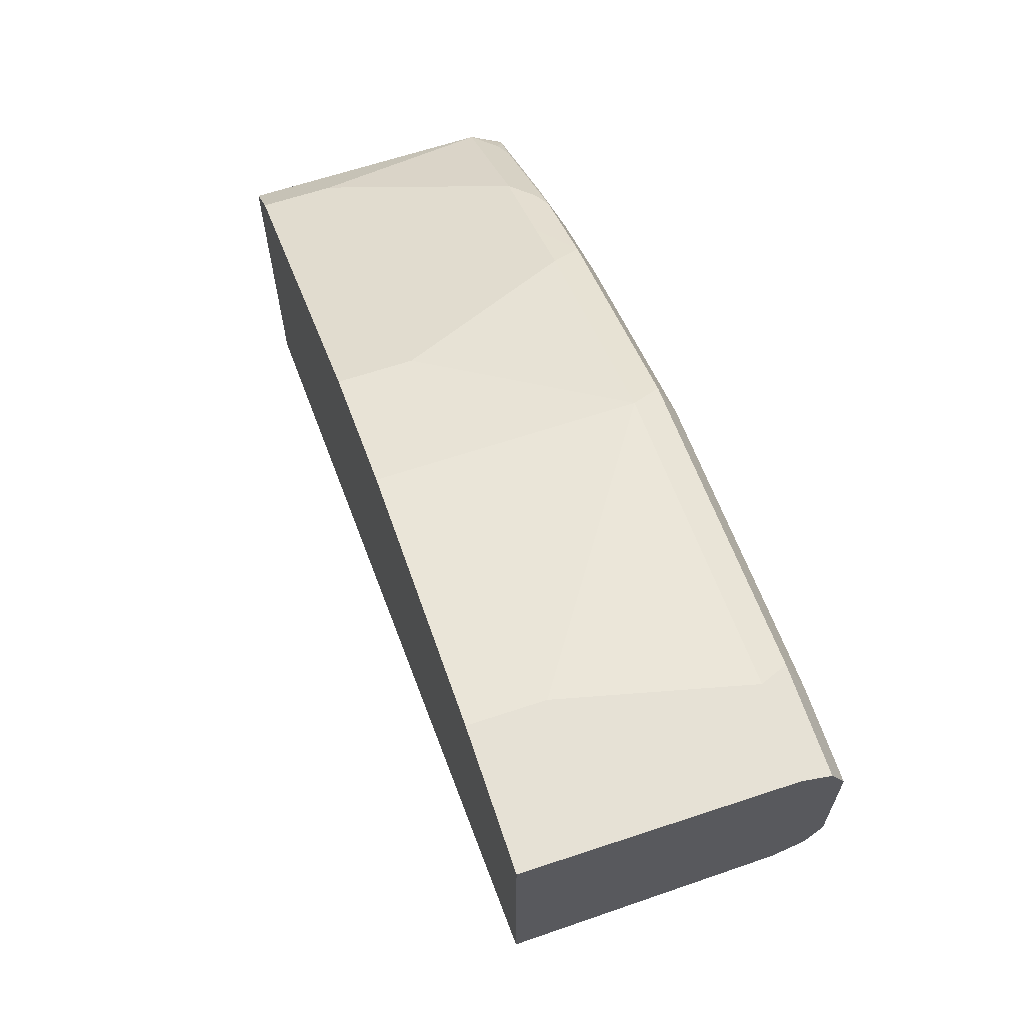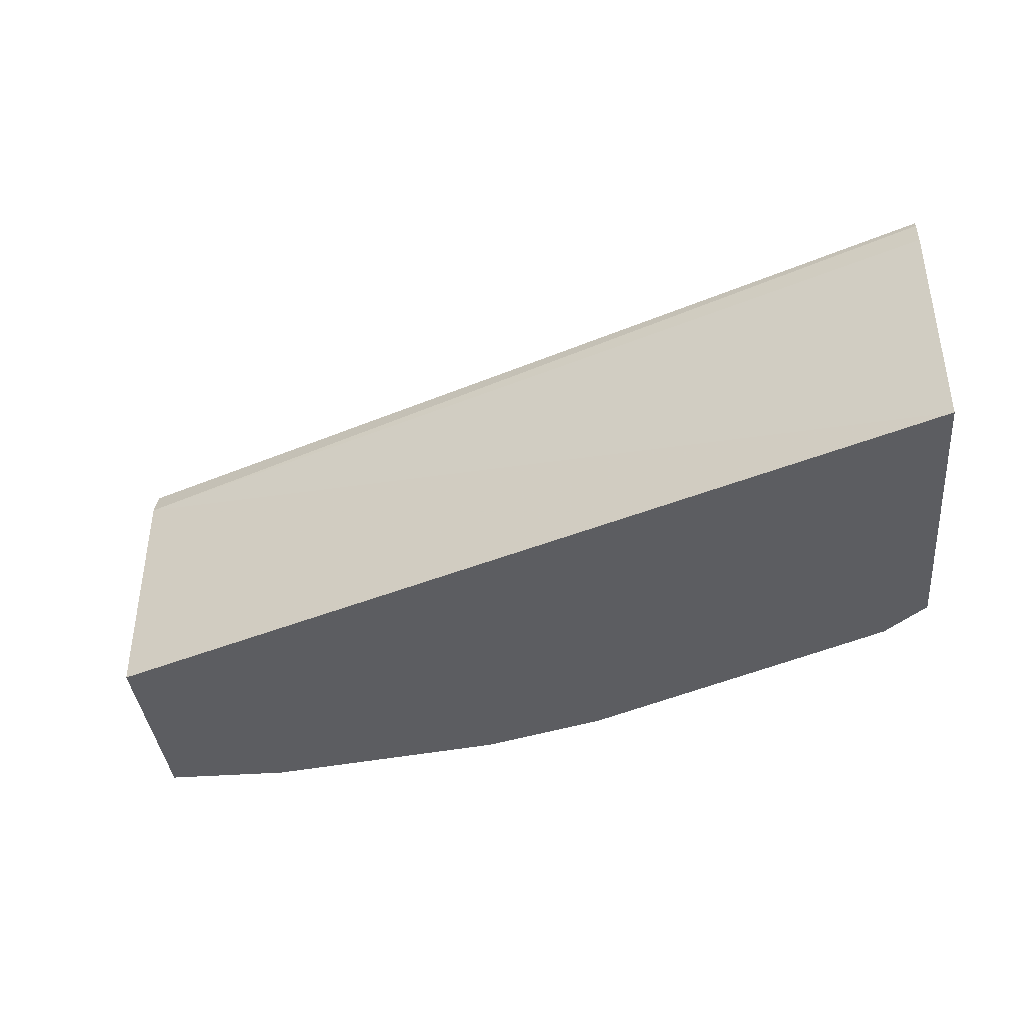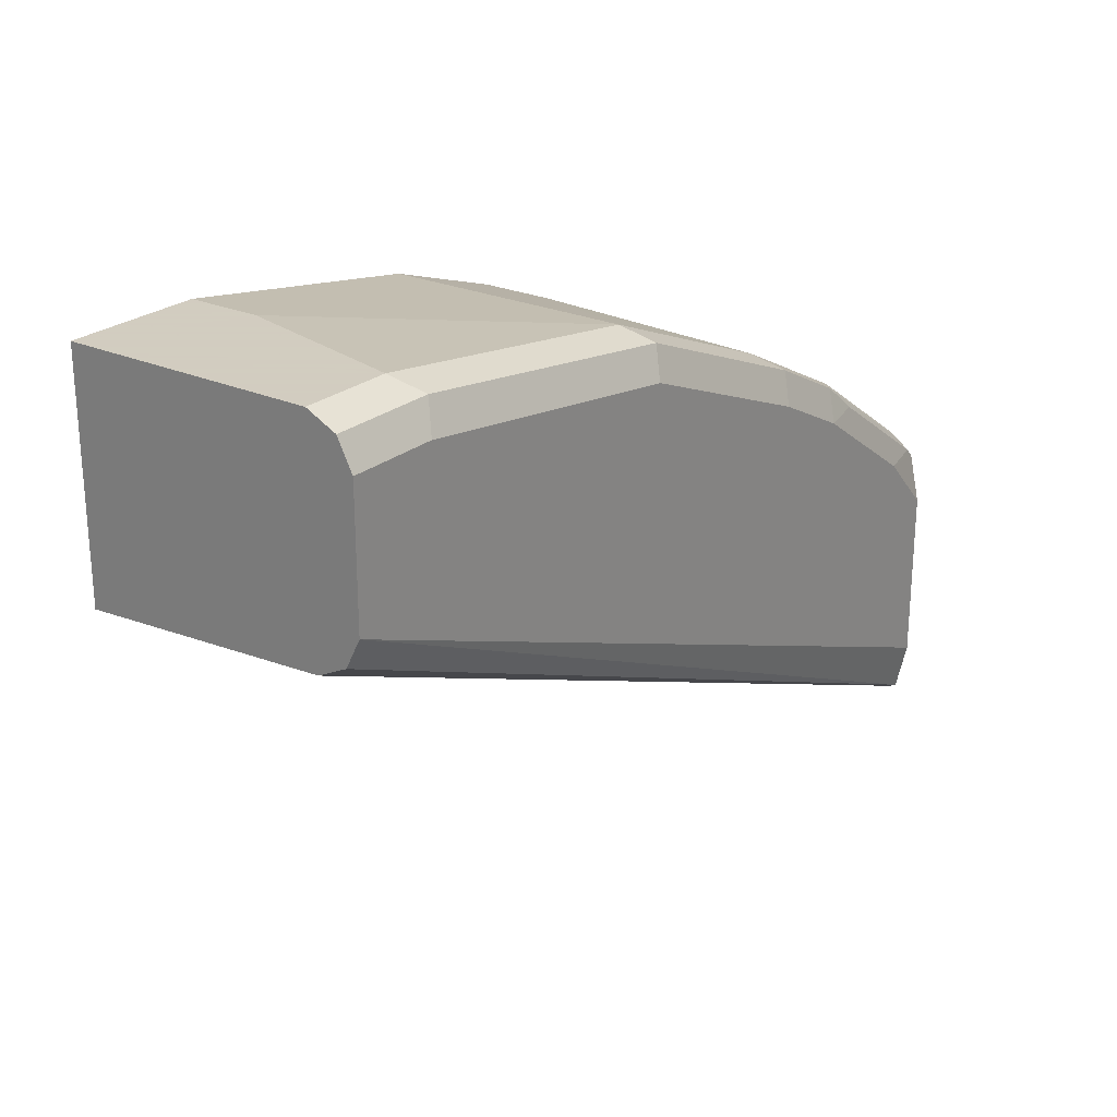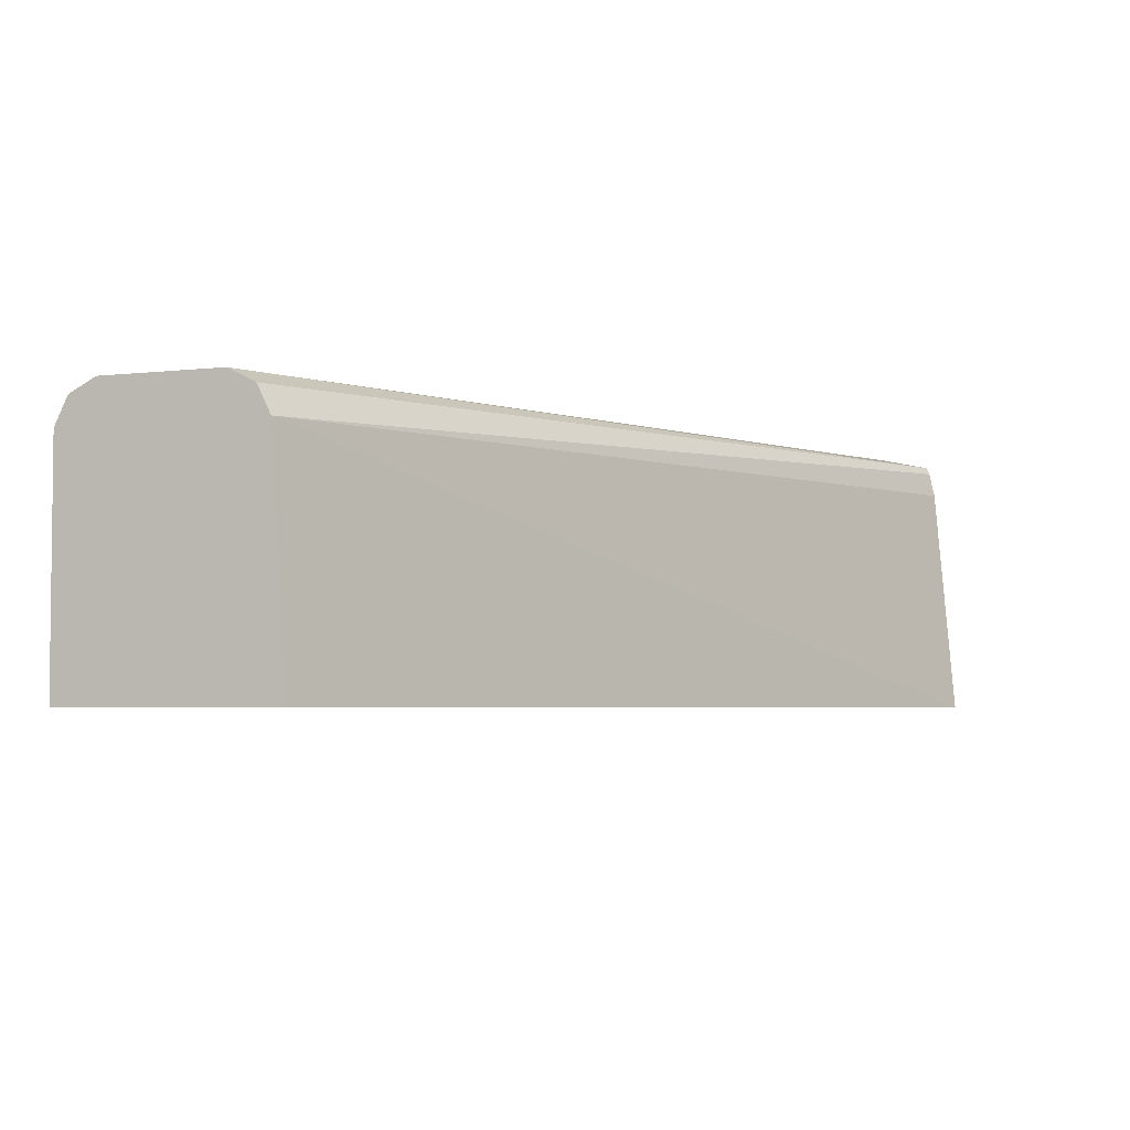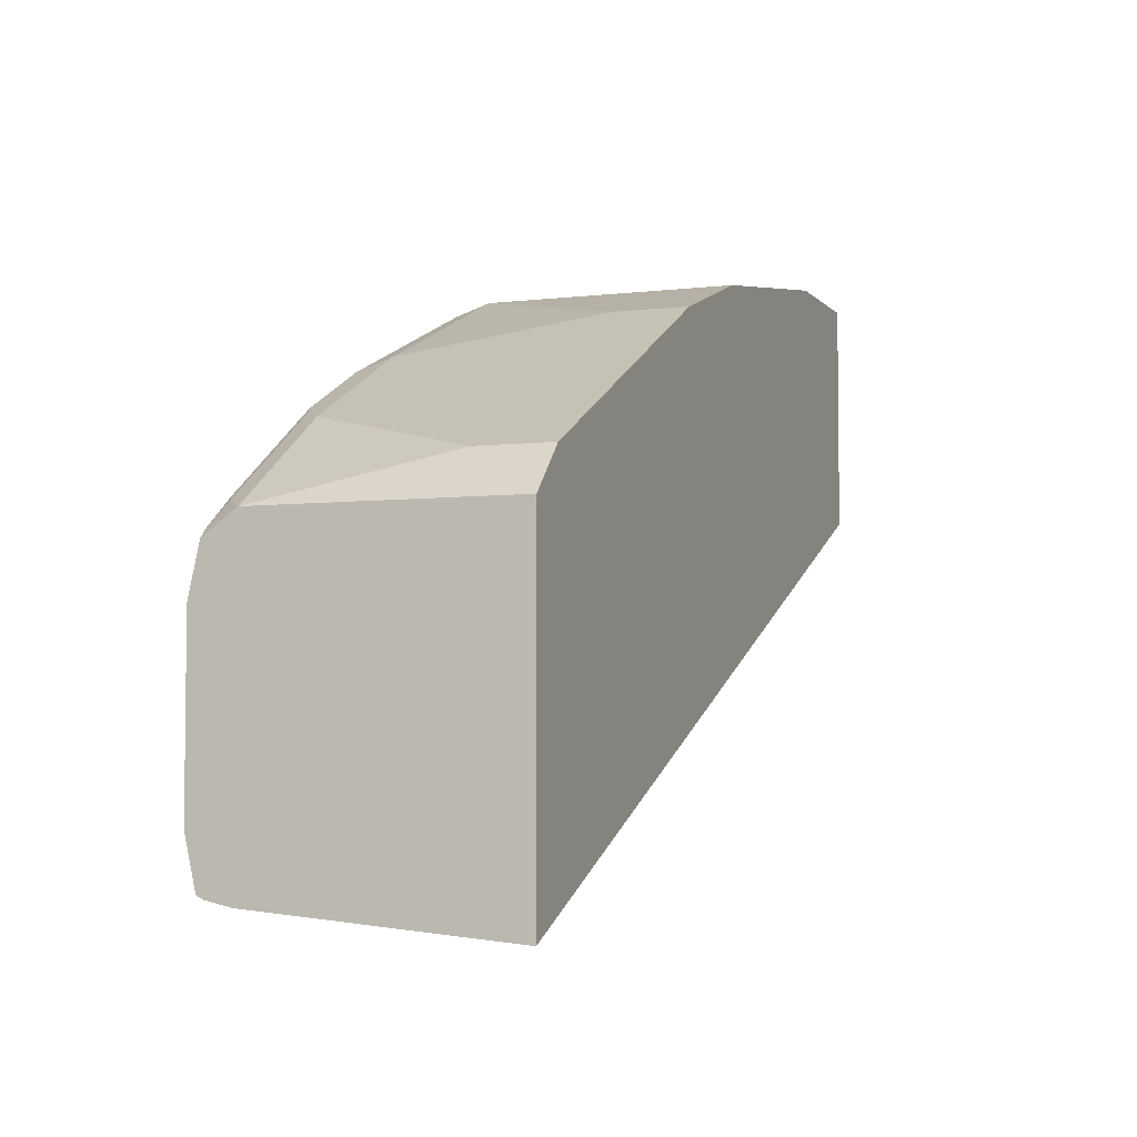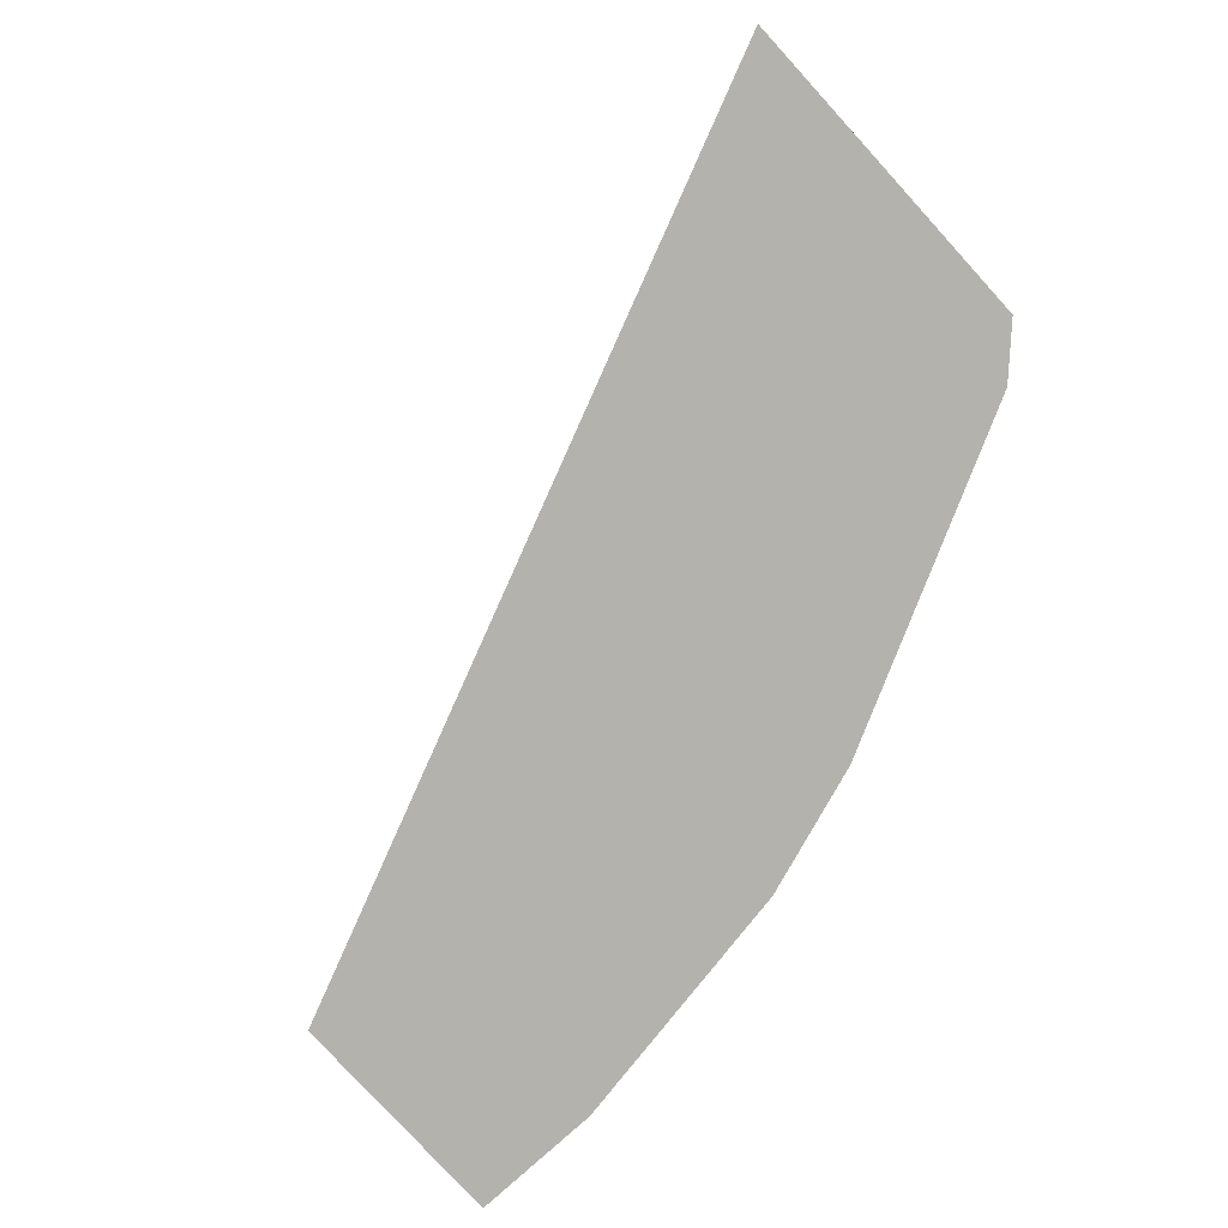
<metadata>
{"format":"obj","ext":"obj","renderer":"f3d","projection":"perspective","resolution":1024,"background":"white","views":[{"elev":64.7,"azim":71.5,"up":"+Z"},{"elev":-36.8,"azim":-174.6,"up":"+Y"},{"elev":24.3,"azim":126.5,"up":"+Z"},{"elev":-3.8,"azim":111.6,"up":"+Y"},{"elev":-4.5,"azim":-69.1,"up":"+Z"},{"elev":-79.5,"azim":-137.6,"up":"+Y"}]}
</metadata>
<code>
v -0.3522 0.4566 0.5517
v -0.3522 0.4566 0.6785
v -0.3522 0.5543 0.5601
v 0.0007525 0.5543 0.7102
v 0.0007525 0.4566 0.7047
v -0.3481 0.4566 0.6834
v -0.3522 0.4566 0.6814
v -0.3522 0.5645 0.5623
v 0.0007525 0.5549 0.7105
v 0.0007525 0.4566 0.7968
v -0.3349 0.4566 0.6987
v -0.3522 0.5543 0.6814
v -0.3522 0.5673 0.5638
v 0.0007525 0.5659 0.716
v -0.05197 0.4566 0.7968
v 0.0007525 0.5543 0.7968
v -0.3233 0.4566 0.7045
v -0.3349 0.4851 0.6987
v -0.3421 0.563 0.6842
v -0.3522 0.5544 0.6813
v -0.3002 0.5543 0.716
v -0.2901 0.563 0.7189
v -0.3522 0.5717 0.5833
v 0.0007525 0.5717 0.7276
v -0.1559 0.4566 0.7795
v -0.05197 0.4851 0.7968
v 0.0007525 0.5551 0.7965
v -0.03466 0.5543 0.7968
v -0.3233 0.4851 0.7045
v -0.2079 0.4566 0.7622
v -0.3349 0.5659 0.6871
v -0.3486 0.5673 0.6756
v -0.3522 0.5673 0.672
v -0.2656 0.5543 0.7333
v -0.2555 0.563 0.7362
v -0.2829 0.5659 0.7218
v -0.3522 0.5717 0.6525
v 0.0007525 0.5717 0.7795
v -0.1559 0.5543 0.7795
v 0.0007525 0.5659 0.7911
v -0.04043 0.5659 0.7911
v -0.2079 0.4851 0.7622
v -0.2966 0.5673 0.7102
v -0.3291 0.5717 0.6756
v -0.2425 0.5543 0.7449
v -0.2483 0.5659 0.7391
v -0.2772 0.5717 0.7102
v -0.03466 0.5717 0.7795
v -0.1617 0.5659 0.7737
v -0.2425 0.5717 0.7276
v -0.1559 0.5717 0.7622
f 23 44 47
f 23 47 50
f 23 50 51
f 23 38 24
f 23 48 38
f 25 39 42
f 25 42 30
f 23 51 48
f 23 37 44
f 21 34 22
f 22 46 36
f 22 35 46
f 22 34 35
f 21 29 34
f 20 32 33
f 19 22 31
f 19 32 20
f 26 28 39
f 18 29 21
f 17 34 29
f 22 36 31
f 27 40 41
f 36 46 50
f 28 41 39
f 49 51 50
f 17 42 34
f 48 51 49
f 46 49 50
f 45 49 46
f 41 48 49
f 39 45 42
f 39 49 45
f 39 41 49
f 38 41 40
f 27 41 28
f 38 48 41
f 36 50 47
f 34 46 35
f 34 45 46
f 34 42 45
f 33 44 37
f 32 44 33
f 32 47 44
f 32 43 47
f 31 36 43
f 31 43 32
f 36 47 43
f 17 30 42
f 19 31 32
f 15 39 25
f 3 8 4
f 2 6 7
f 1 6 2
f 1 11 6
f 1 17 11
f 1 30 17
f 1 25 30
f 1 15 25
f 1 10 15
f 1 5 10
f 1 4 5
f 1 3 4
f 1 13 8
f 1 23 13
f 1 37 23
f 1 33 37
f 1 20 33
f 1 12 20
f 1 7 12
f 1 2 7
f 16 27 28
f 4 9 14
f 4 14 24
f 1 8 3
f 4 38 40
f 15 26 39
f 4 24 38
f 13 24 14
f 13 23 24
f 12 22 19
f 12 21 22
f 12 19 20
f 11 29 18
f 11 17 29
f 10 26 15
f 10 28 26
f 12 18 21
f 8 14 9
f 8 13 14
f 7 18 12
f 7 11 18
f 6 11 7
f 4 8 9
f 4 10 5
f 4 16 10
f 10 16 28
f 4 27 16
f 4 40 27

</code>
